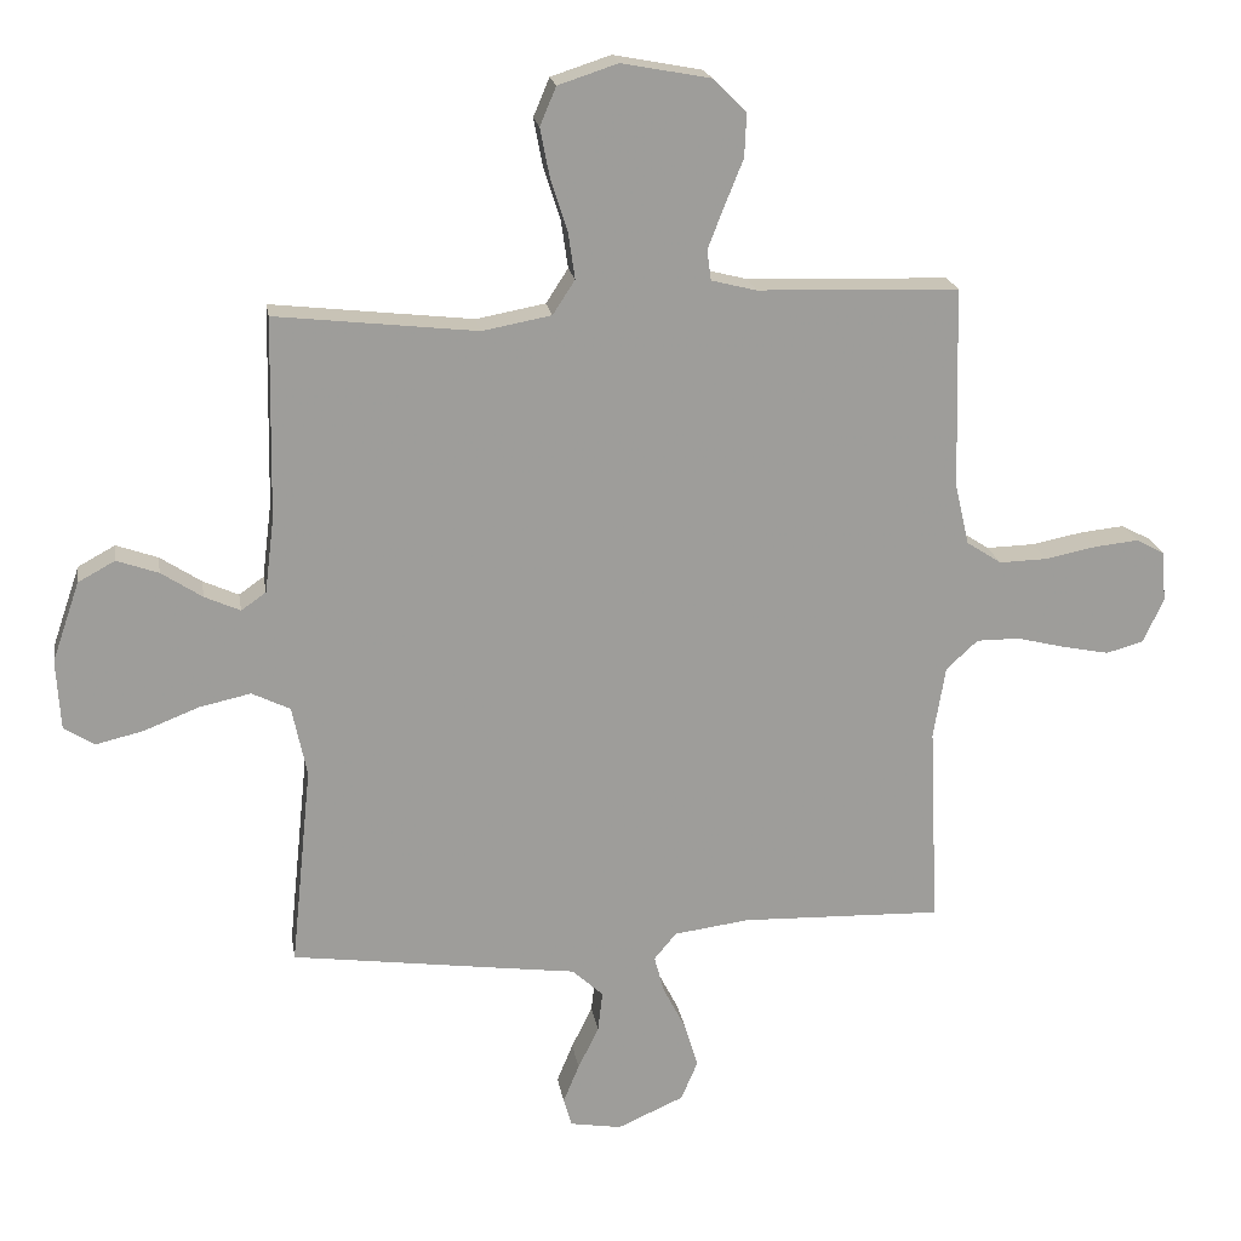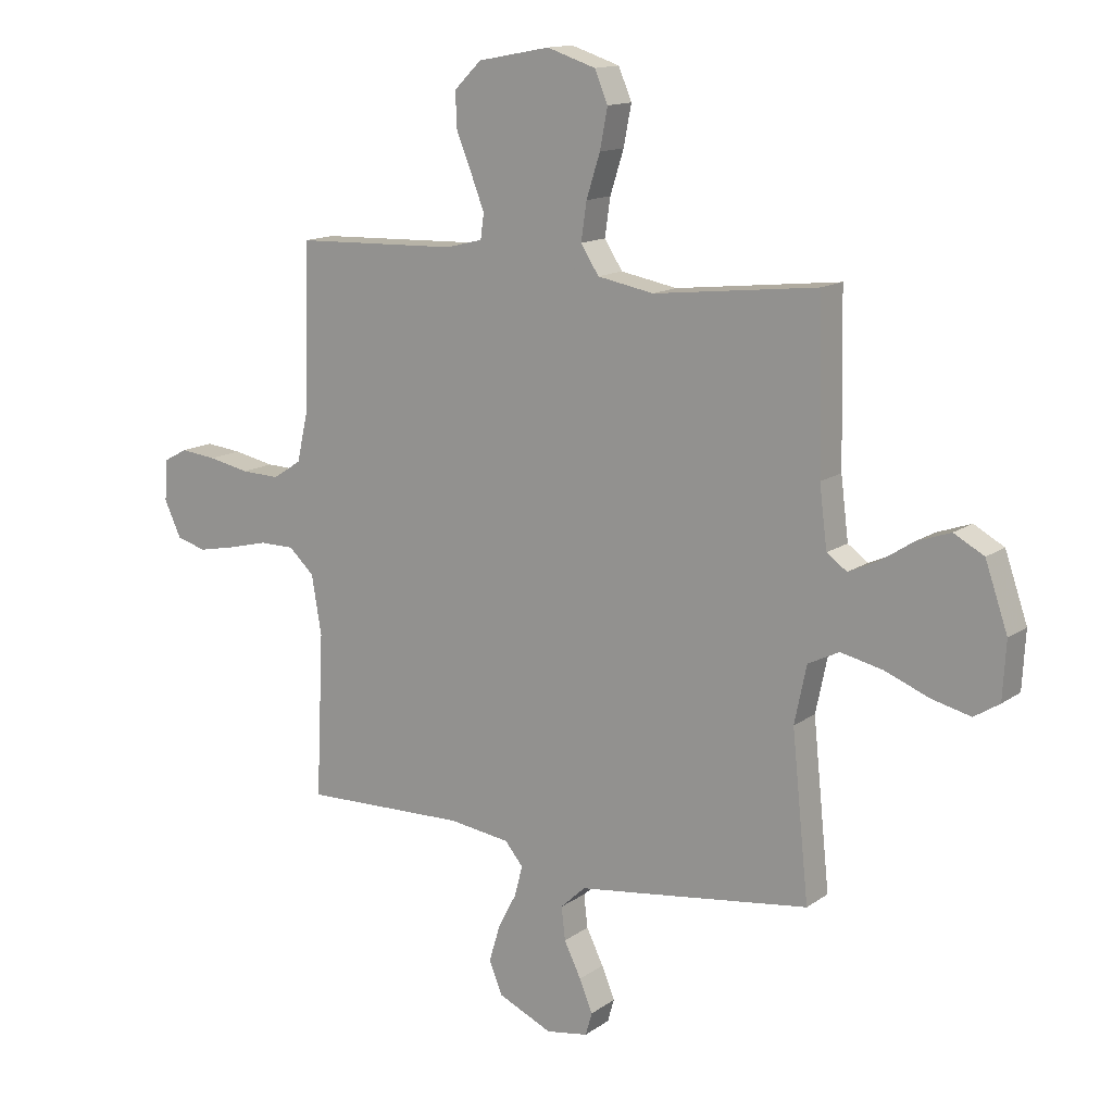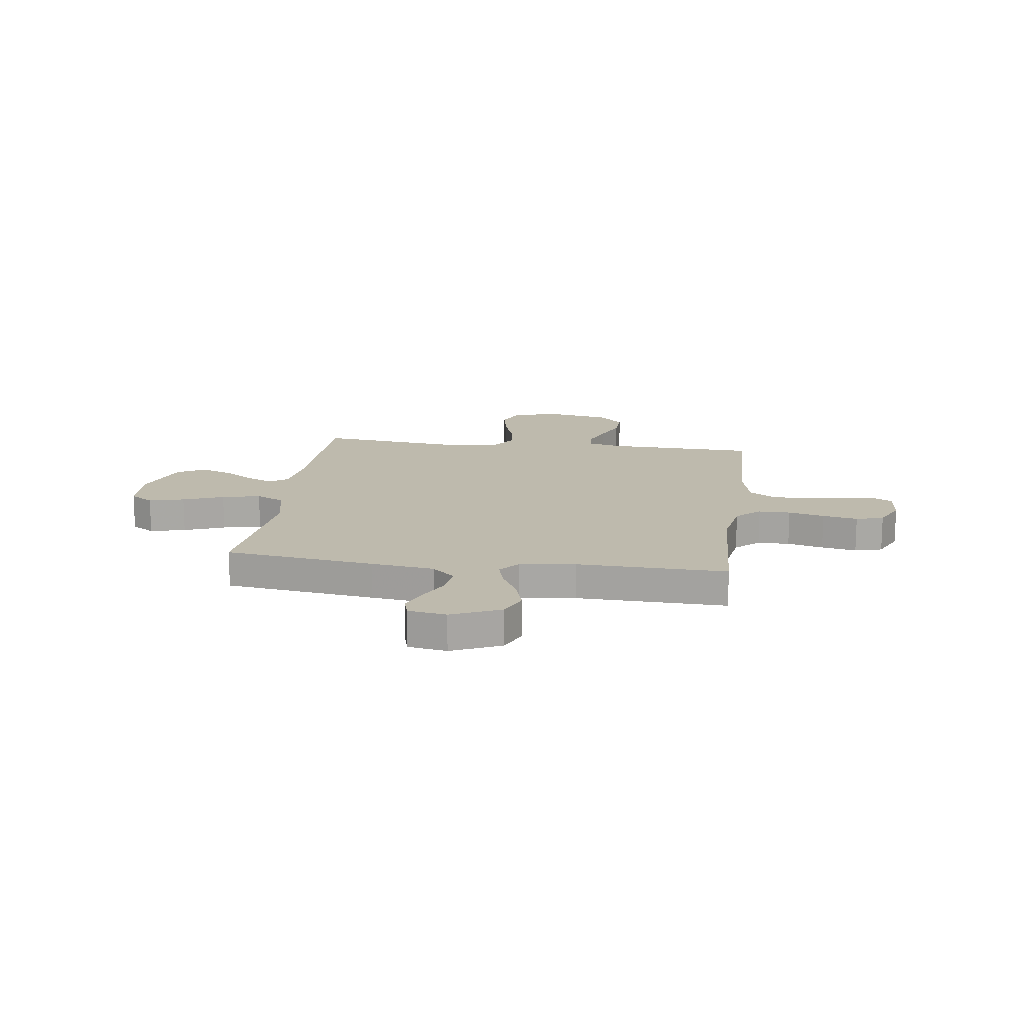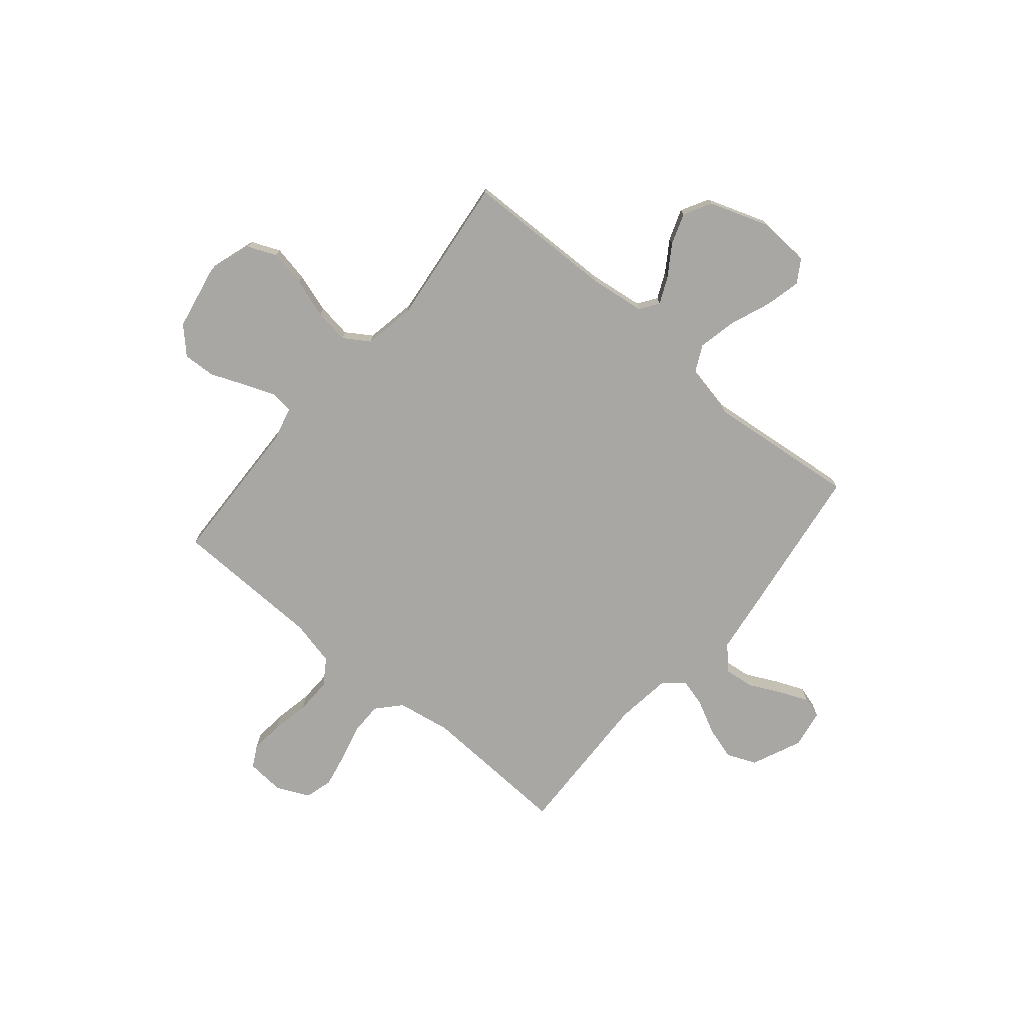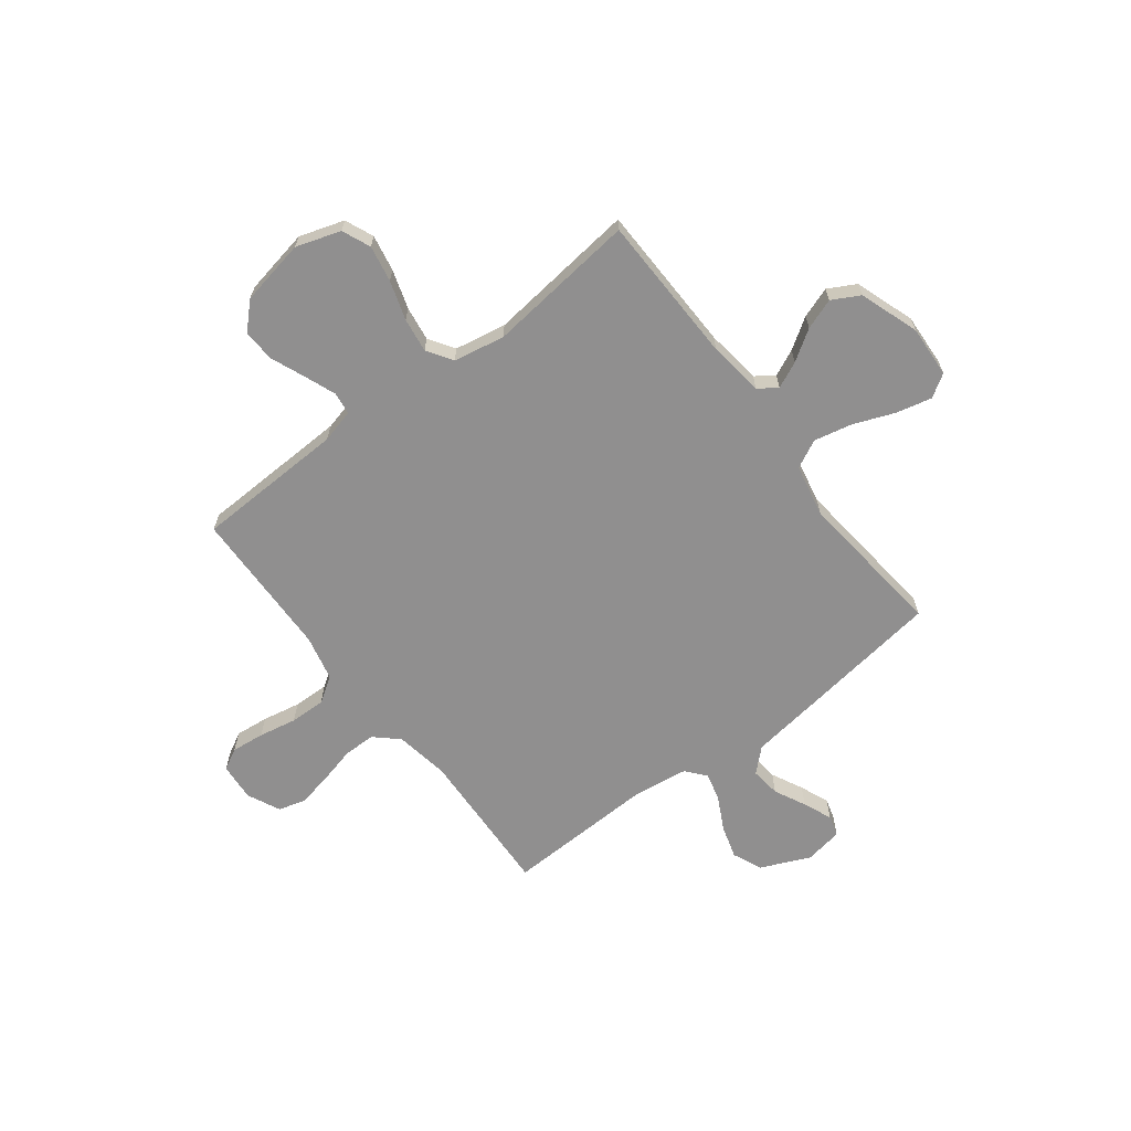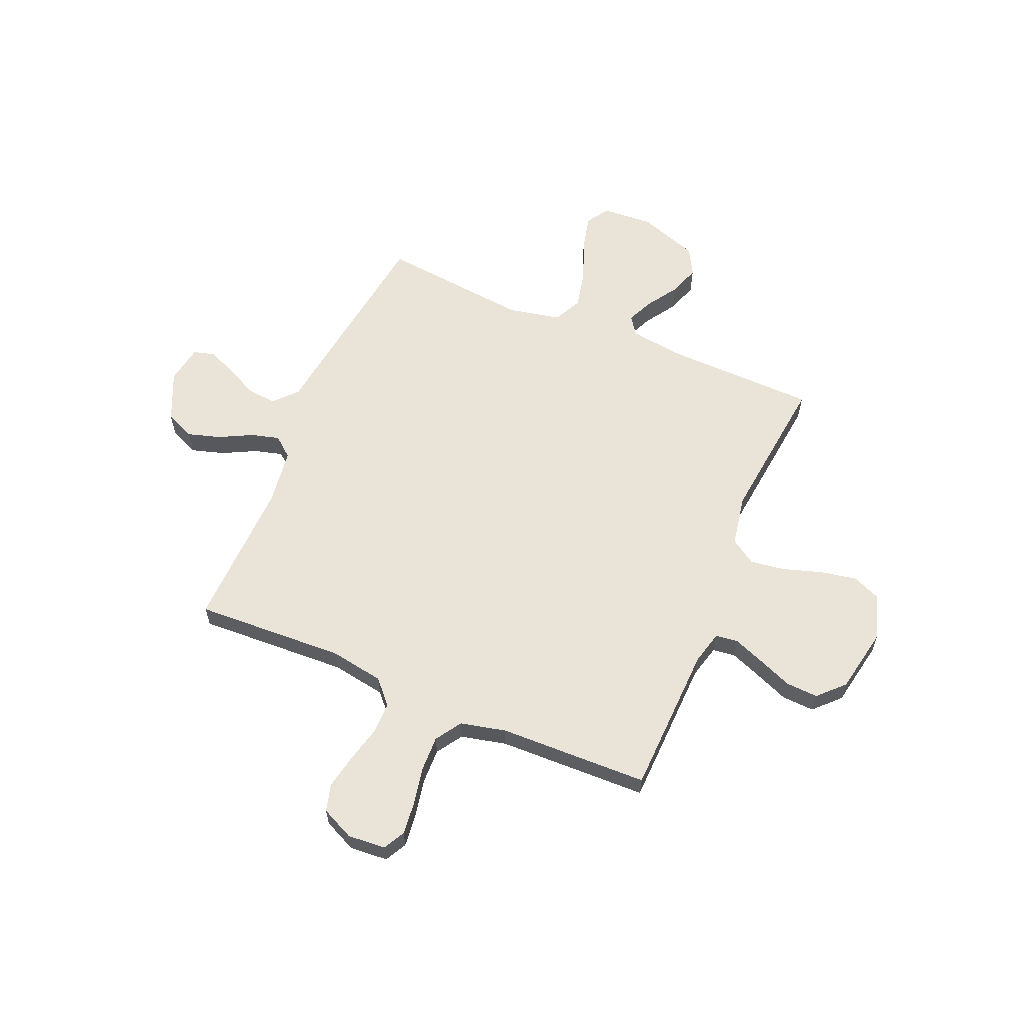
<metadata>
{"format":"obj","ext":"obj","renderer":"f3d","projection":"perspective","resolution":1024,"background":"white","views":[{"elev":20.0,"azim":170.9,"up":"+Z"},{"elev":13.9,"azim":33.9,"up":"+Z"},{"elev":15.4,"azim":-172.4,"up":"+Y"},{"elev":-74.6,"azim":50.1,"up":"+Y"},{"elev":-65.4,"azim":37.5,"up":"+Y"},{"elev":60.8,"azim":-67.0,"up":"+Y"}]}
</metadata>
<code>
v 0.5 0.07 0.5
v 0.506 0.07 0.2
v 0.52 0.07 0.089
v 0.557 0.07 0.063
v 0.61 0.07 0.087
v 0.671 0.07 0.127
v 0.733 0.07 0.149
v 0.788 0.07 0.119
v 0.829 0.07 0
v 0.823 0.07 -0.104
v 0.777 0.07 -0.133
v 0.706 0.07 -0.116
v 0.625 0.07 -0.084
v 0.548 0.07 -0.067
v 0.491 0.07 -0.095
v 0.469 0.07 -0.2
v 0.5 0.07 -0.5
v 0.2 0.07 -0.541
v 0.073 0.07 -0.558
v 0.027 0.07 -0.601
v 0.034 0.07 -0.661
v 0.065 0.07 -0.724
v 0.089 0.07 -0.782
v 0.077 0.07 -0.824
v 0 0.07 -0.837
v -0.099 0.07 -0.793
v -0.124 0.07 -0.734
v -0.104 0.07 -0.668
v -0.07 0.07 -0.602
v -0.055 0.07 -0.546
v -0.088 0.07 -0.506
v -0.2 0.07 -0.491
v -0.5 0.07 -0.5
v -0.486 0.07 -0.2
v -0.504 0.07 -0.092
v -0.551 0.07 -0.049
v -0.615 0.07 -0.049
v -0.687 0.07 -0.067
v -0.757 0.07 -0.081
v -0.812 0.07 -0.066
v -0.843 0.07 0
v -0.837 0.07 0.076
v -0.794 0.07 0.099
v -0.728 0.07 0.092
v -0.652 0.07 0.077
v -0.581 0.07 0.075
v -0.529 0.07 0.109
v -0.508 0.07 0.2
v -0.5 0.07 0.5
v -0.2 0.07 0.51
v -0.133 0.07 0.527
v -0.127 0.07 0.572
v -0.151 0.07 0.634
v -0.179 0.07 0.703
v -0.182 0.07 0.768
v -0.132 0.07 0.817
v 0 0.07 0.842
v 0.089 0.07 0.813
v 0.113 0.07 0.756
v 0.099 0.07 0.683
v 0.074 0.07 0.605
v 0.064 0.07 0.536
v 0.097 0.07 0.485
v 0.2 0.07 0.466
v 0.5 0 0.5
v 0.506 0 0.2
v 0.52 0 0.089
v 0.557 0 0.063
v 0.61 0 0.087
v 0.671 0 0.127
v 0.733 0 0.149
v 0.788 0 0.119
v 0.829 0 0
v 0.823 0 -0.104
v 0.777 0 -0.133
v 0.706 0 -0.116
v 0.625 0 -0.084
v 0.548 0 -0.067
v 0.491 0 -0.095
v 0.469 0 -0.2
v 0.5 0 -0.5
v 0.2 0 -0.541
v 0.073 0 -0.558
v 0.027 0 -0.601
v 0.034 0 -0.661
v 0.065 0 -0.724
v 0.089 0 -0.782
v 0.077 0 -0.824
v 0 0 -0.837
v -0.099 0 -0.793
v -0.124 0 -0.734
v -0.104 0 -0.668
v -0.07 0 -0.602
v -0.055 0 -0.546
v -0.088 0 -0.506
v -0.2 0 -0.491
v -0.5 0 -0.5
v -0.486 0 -0.2
v -0.504 0 -0.092
v -0.551 0 -0.049
v -0.615 0 -0.049
v -0.687 0 -0.067
v -0.757 0 -0.081
v -0.812 0 -0.066
v -0.843 0 0
v -0.837 0 0.076
v -0.794 0 0.099
v -0.728 0 0.092
v -0.652 0 0.077
v -0.581 0 0.075
v -0.529 0 0.109
v -0.508 0 0.2
v -0.5 0 0.5
v -0.2 0 0.51
v -0.133 0 0.527
v -0.127 0 0.572
v -0.151 0 0.634
v -0.179 0 0.703
v -0.182 0 0.768
v -0.132 0 0.817
v 0 0 0.842
v 0.089 0 0.813
v 0.113 0 0.756
v 0.099 0 0.683
v 0.074 0 0.605
v 0.064 0 0.536
v 0.097 0 0.485
v 0.2 0 0.466
f 59 60 61
f 58 59 61
f 57 58 61
f 56 57 61
f 55 56 61
f 54 55 61
f 53 54 61
f 52 53 61 62
f 51 52 62 63
f 48 49 50
f 51 63 64
f 50 51 64
f 48 50 64
f 47 48 64
f 43 44 45
f 42 43 45
f 41 42 45
f 40 41 45
f 39 40 45
f 38 39 45
f 37 38 45
f 36 37 45 46
f 64 1 2
f 47 64 2
f 46 47 2
f 36 46 2
f 35 36 2
f 27 28 29
f 26 27 29
f 25 26 29
f 24 25 29
f 23 24 29
f 22 23 29
f 21 22 29
f 20 21 29 30
f 19 20 30 31
f 18 19 31
f 17 18 31
f 16 17 31
f 11 12 13
f 10 11 13
f 9 10 13
f 8 9 13
f 7 8 13
f 6 7 13
f 5 6 13
f 4 5 13 14
f 3 4 14 15
f 16 31 32
f 15 16 32
f 3 15 32
f 2 3 32
f 35 2 32
f 34 35 32
f 32 33 34
f 125 124 123
f 125 123 122
f 125 122 121
f 125 121 120
f 125 120 119
f 125 119 118
f 125 118 117
f 126 125 117 116
f 127 126 116 115
f 114 113 112
f 128 127 115
f 128 115 114
f 128 114 112
f 128 112 111
f 109 108 107
f 109 107 106
f 109 106 105
f 109 105 104
f 109 104 103
f 109 103 102
f 109 102 101
f 110 109 101 100
f 66 65 128
f 66 128 111
f 66 111 110
f 66 110 100
f 66 100 99
f 93 92 91
f 93 91 90
f 93 90 89
f 93 89 88
f 93 88 87
f 93 87 86
f 93 86 85
f 94 93 85 84
f 95 94 84 83
f 95 83 82
f 95 82 81
f 95 81 80
f 77 76 75
f 77 75 74
f 77 74 73
f 77 73 72
f 77 72 71
f 77 71 70
f 77 70 69
f 78 77 69 68
f 79 78 68 67
f 96 95 80
f 96 80 79
f 96 79 67
f 96 67 66
f 96 66 99
f 96 99 98
f 98 97 96
f 1 65 66 2
f 2 66 67 3
f 3 67 68 4
f 4 68 69 5
f 5 69 70 6
f 6 70 71 7
f 7 71 72 8
f 8 72 73 9
f 9 73 74 10
f 10 74 75 11
f 11 75 76 12
f 12 76 77 13
f 13 77 78 14
f 14 78 79 15
f 15 79 80 16
f 16 80 81 17
f 17 81 82 18
f 18 82 83 19
f 19 83 84 20
f 20 84 85 21
f 21 85 86 22
f 22 86 87 23
f 23 87 88 24
f 24 88 89 25
f 25 89 90 26
f 26 90 91 27
f 27 91 92 28
f 28 92 93 29
f 29 93 94 30
f 30 94 95 31
f 31 95 96 32
f 32 96 97 33
f 33 97 98 34
f 34 98 99 35
f 35 99 100 36
f 36 100 101 37
f 37 101 102 38
f 38 102 103 39
f 39 103 104 40
f 40 104 105 41
f 41 105 106 42
f 42 106 107 43
f 43 107 108 44
f 44 108 109 45
f 45 109 110 46
f 46 110 111 47
f 47 111 112 48
f 48 112 113 49
f 49 113 114 50
f 50 114 115 51
f 51 115 116 52
f 52 116 117 53
f 53 117 118 54
f 54 118 119 55
f 55 119 120 56
f 56 120 121 57
f 57 121 122 58
f 58 122 123 59
f 59 123 124 60
f 60 124 125 61
f 61 125 126 62
f 62 126 127 63
f 63 127 128 64
f 64 128 65 1

</code>
